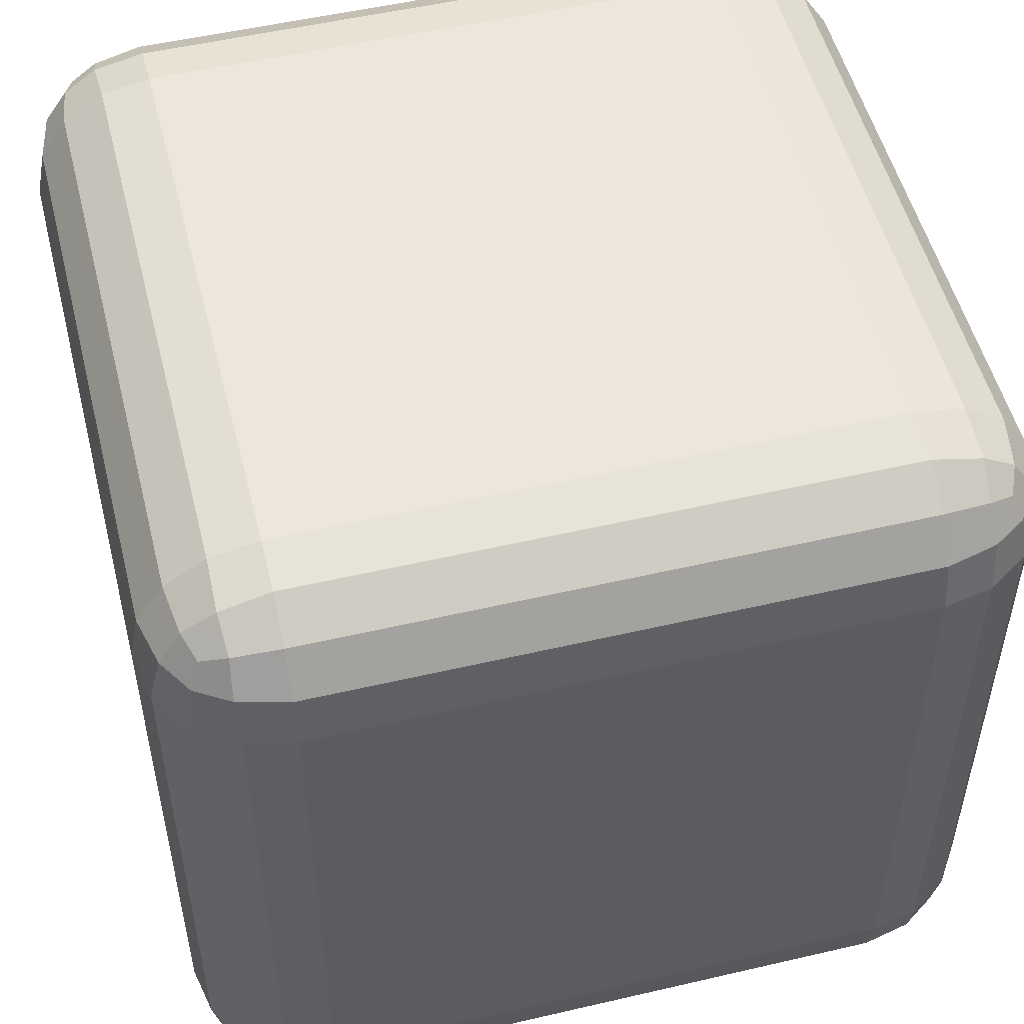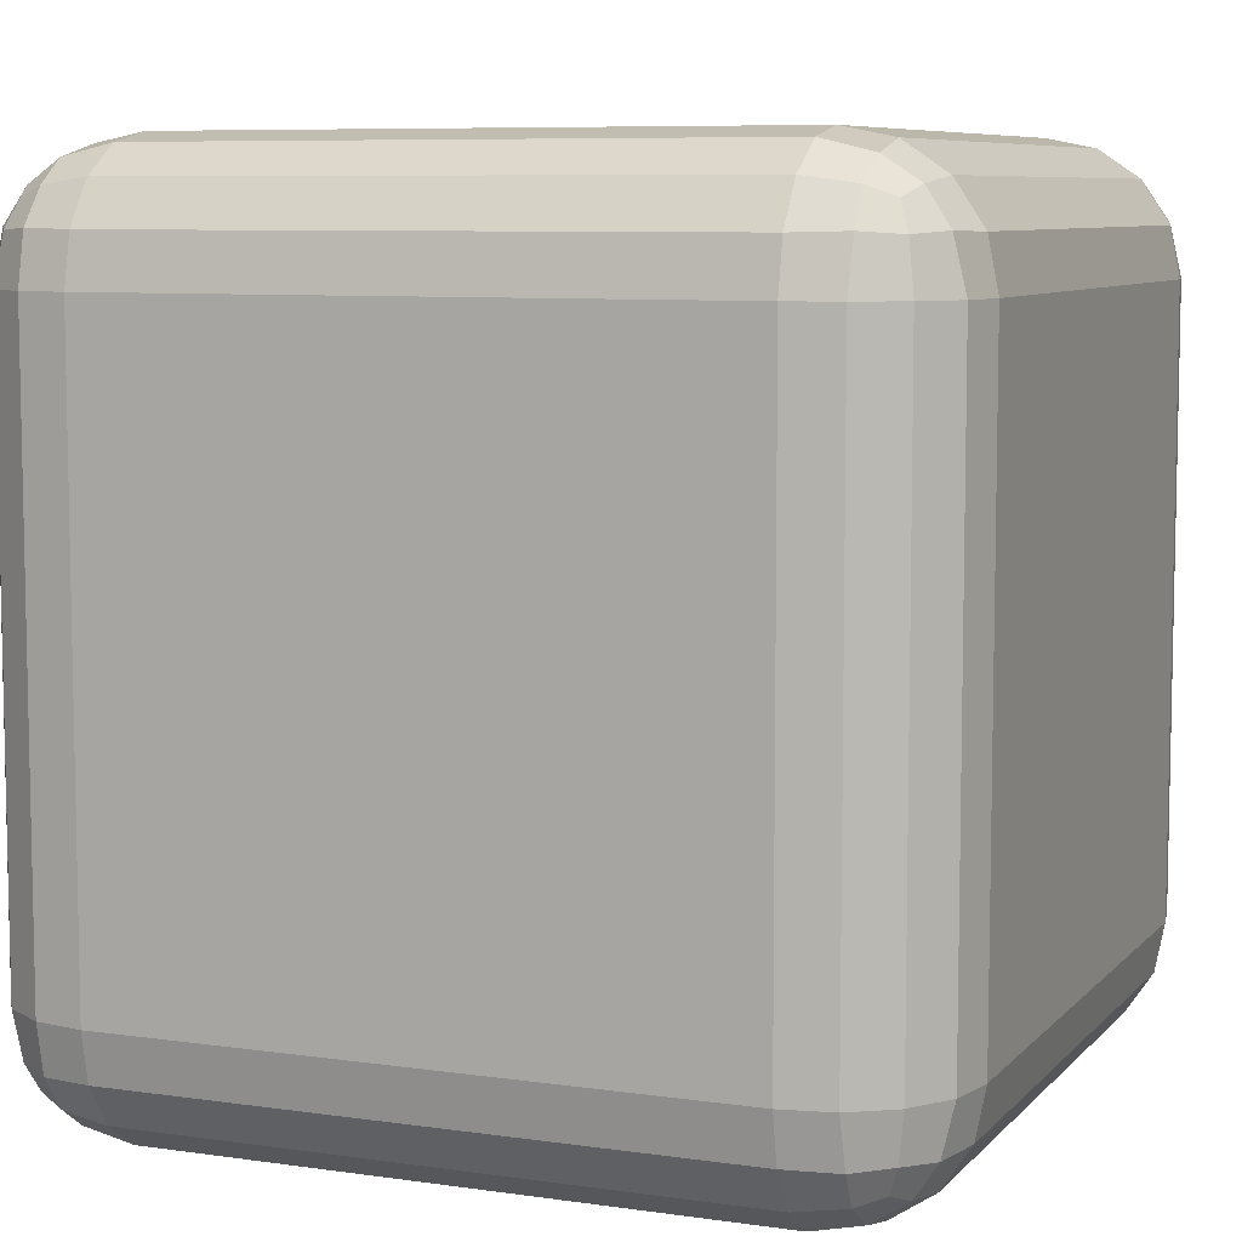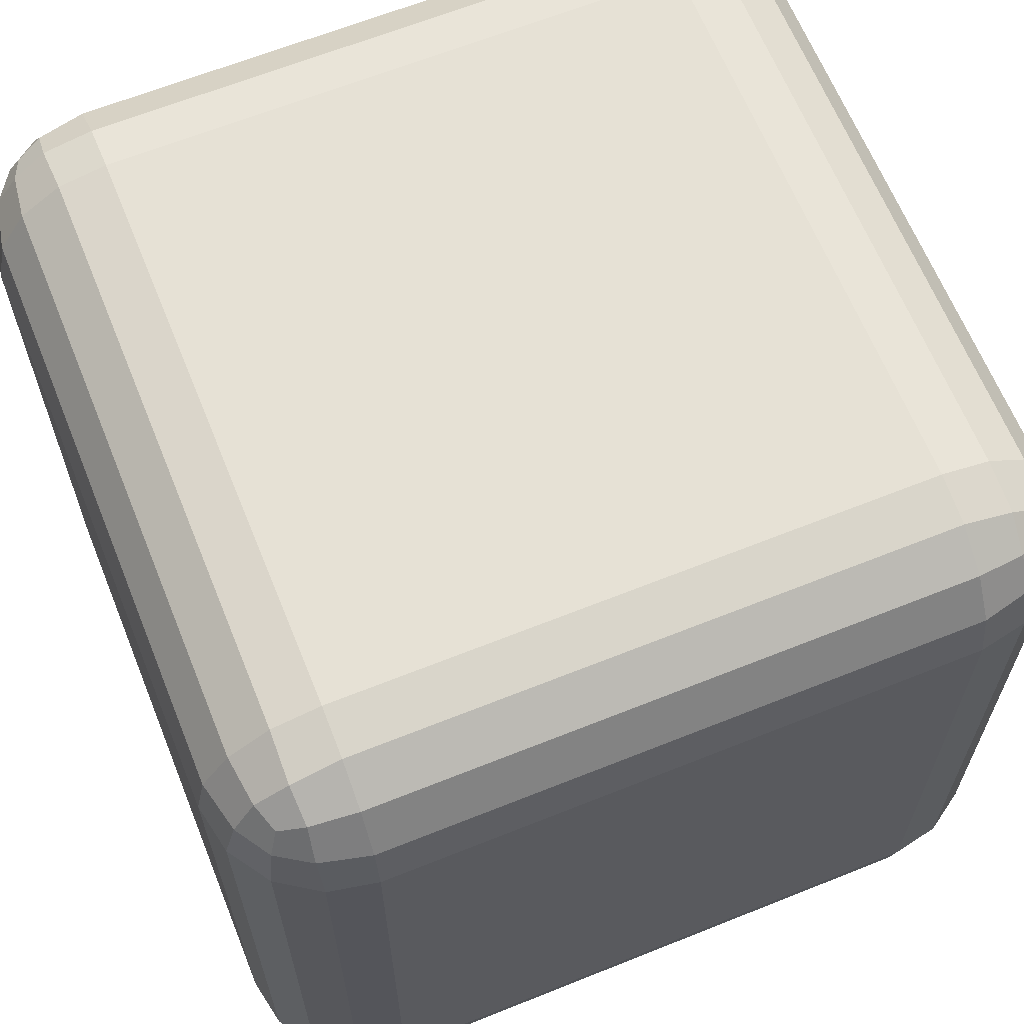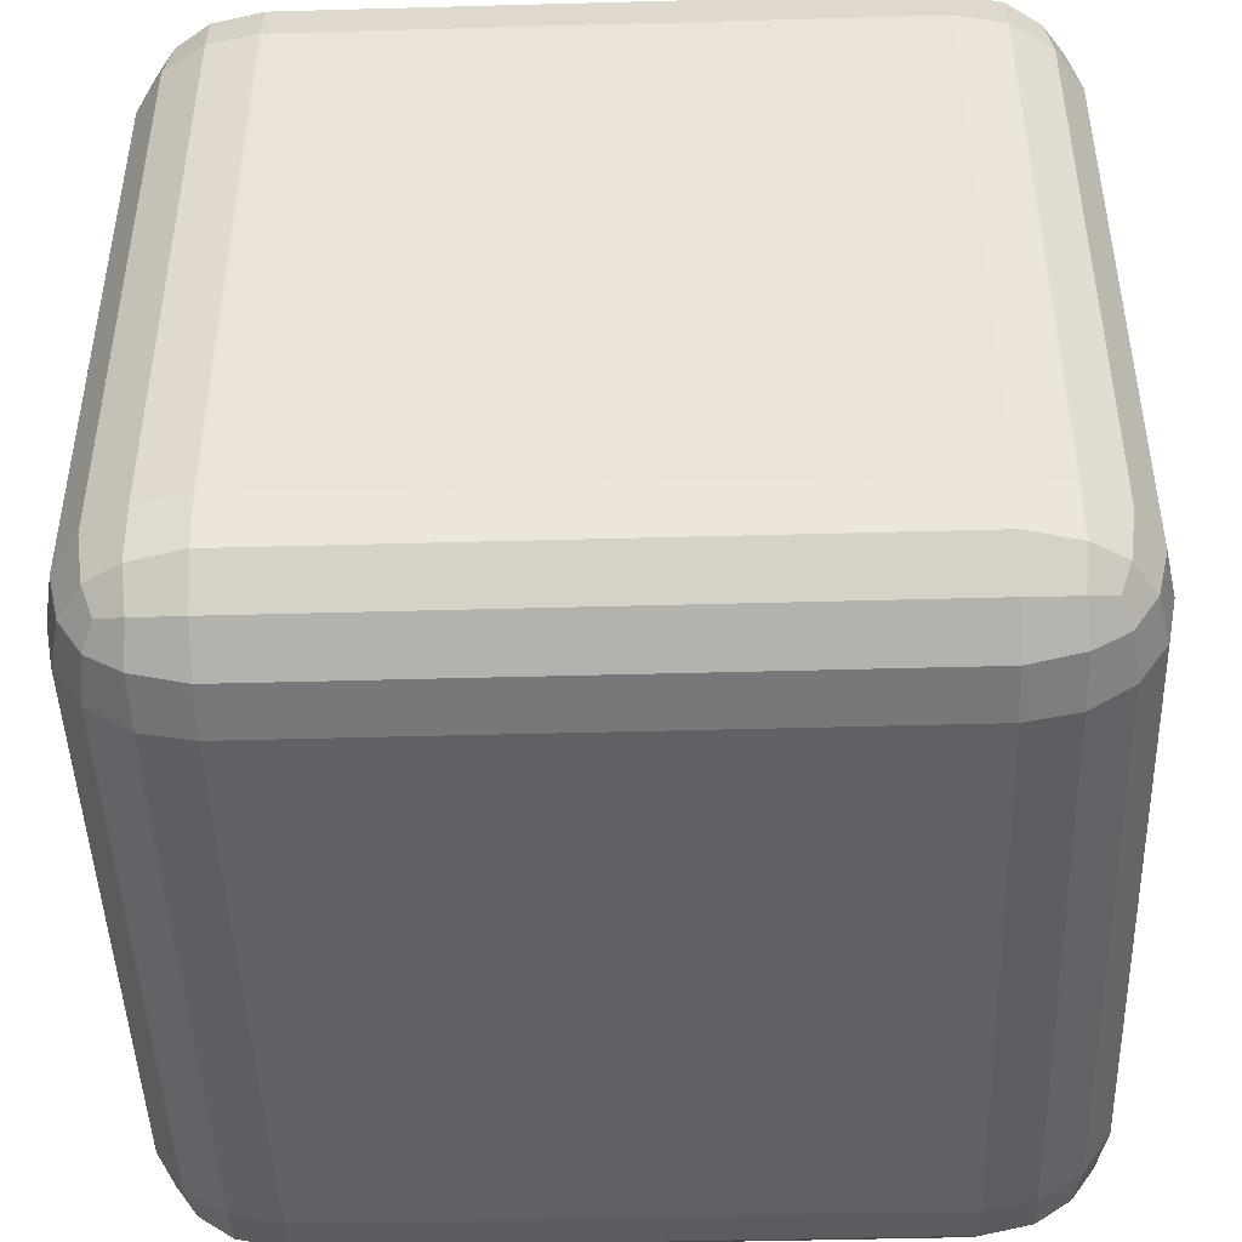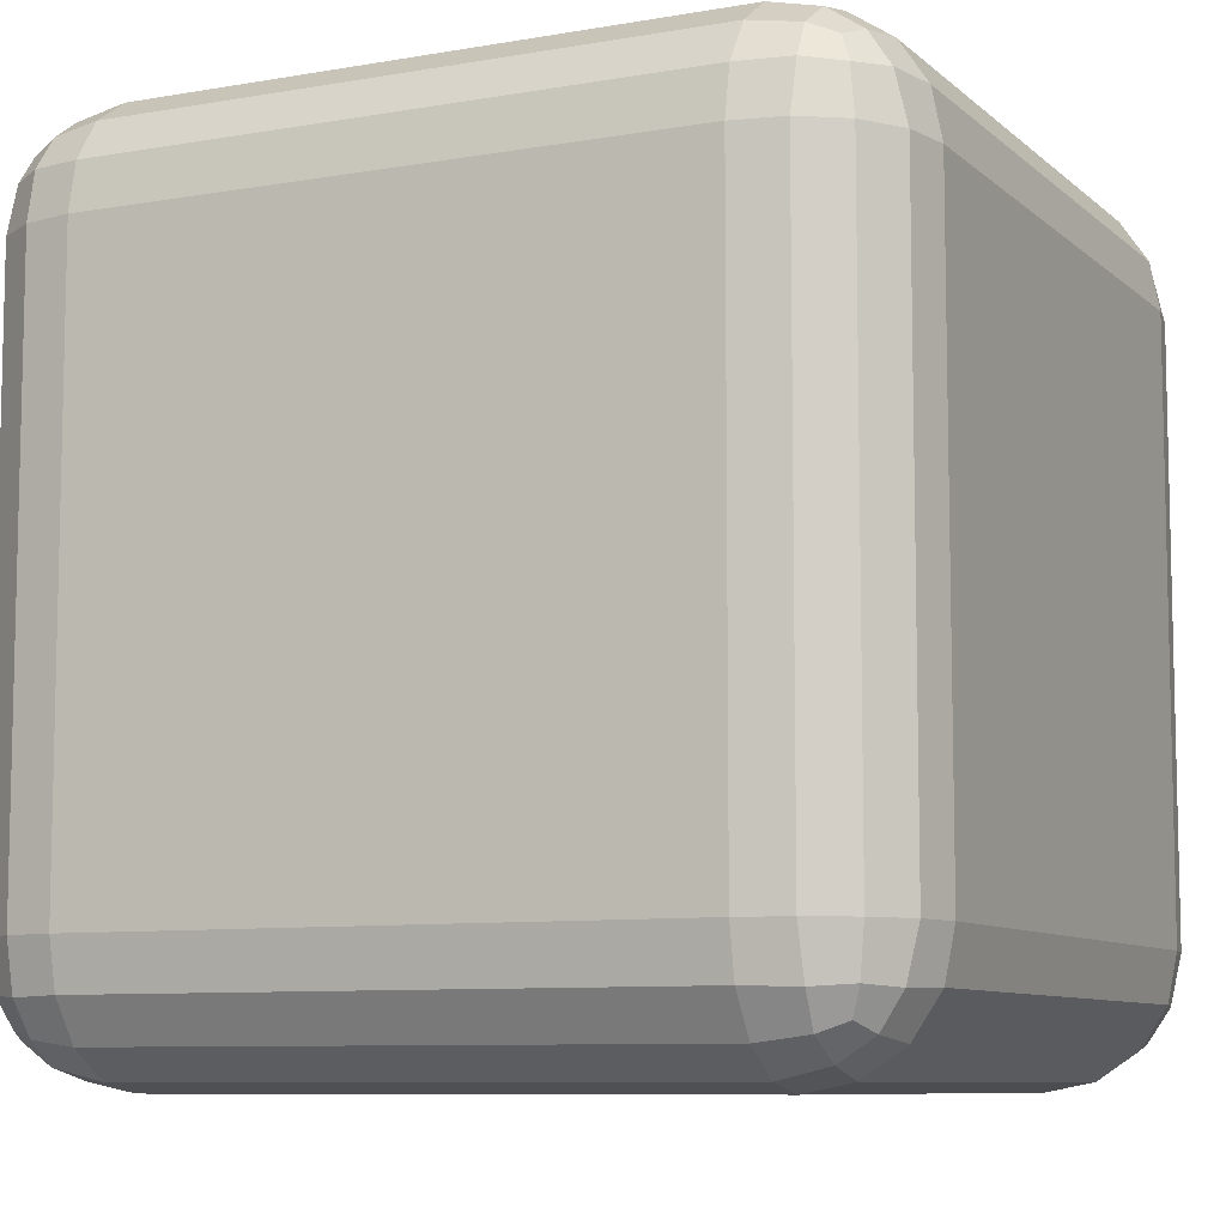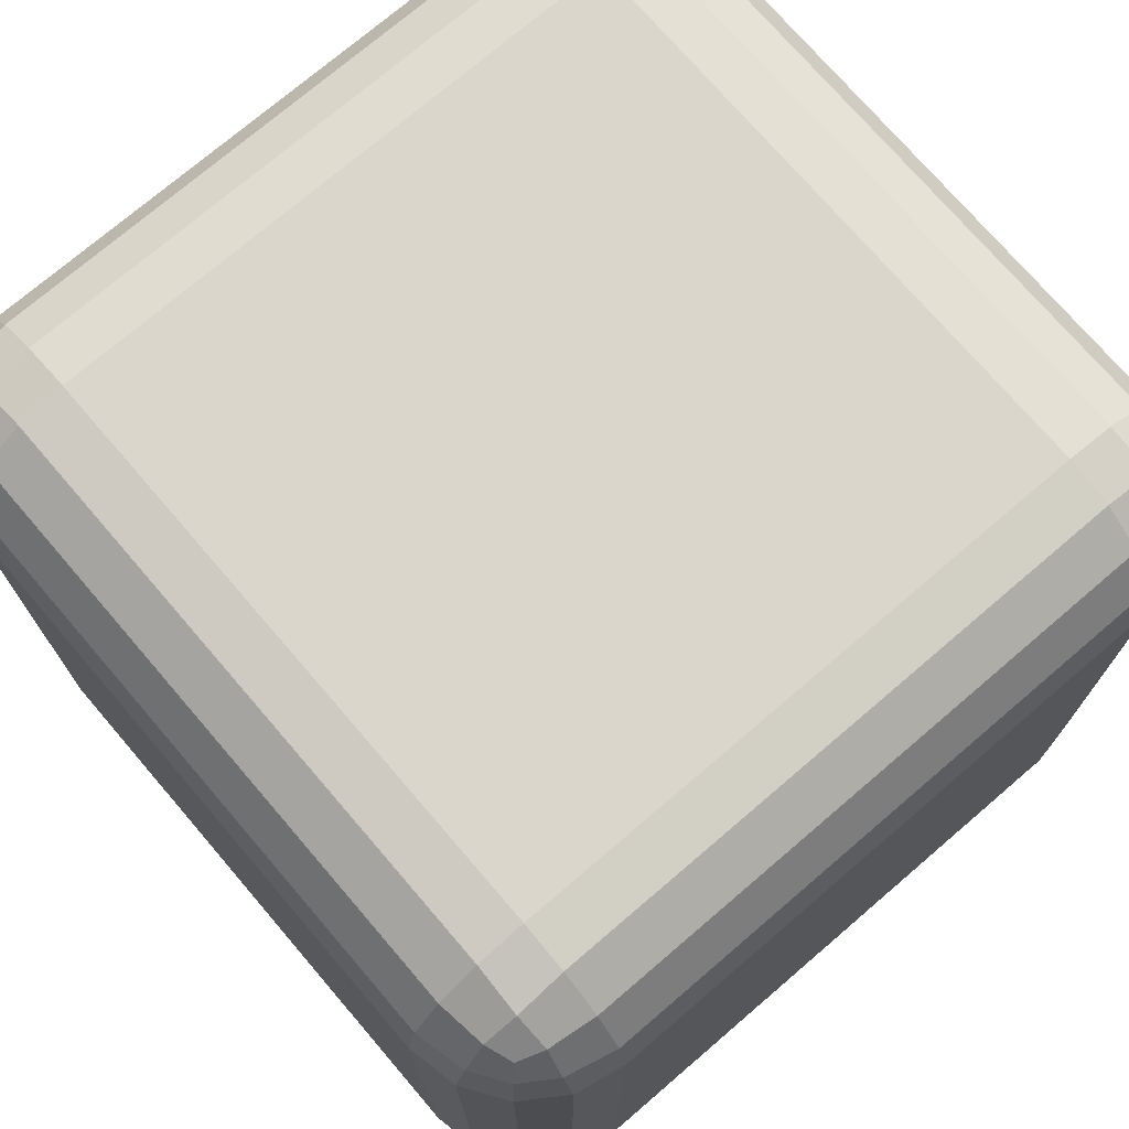
<metadata>
{"format":"obj","ext":"obj","renderer":"f3d","projection":"perspective","resolution":1024,"background":"white","views":[{"elev":52.2,"azim":75.9,"up":"+Y"},{"elev":7.5,"azim":112.5,"up":"+Y"},{"elev":64.6,"azim":68.0,"up":"+Y"},{"elev":-46.1,"azim":1.8,"up":"+Y"},{"elev":-8.4,"azim":115.7,"up":"+Z"},{"elev":73.8,"azim":49.4,"up":"+Y"}]}
</metadata>
<code>
o Rounded_Cube_Left_Rounded_Cube_Cube_Left
v -0.5 -0.35 0.35
v -0.5 0.35 0.35
v -0.5 0.35 -0.35
v -0.5 -0.35 -0.35
v -0.4886 -0.4074 0.35
v -0.4748 -0.4088 0.4088
v -0.4886 -0.35 0.4074
v -0.4561 -0.4561 0.35
v -0.4484 -0.4484 0.4059
v -0.4484 -0.4059 0.4484
v -0.4561 -0.35 0.4561
v -0.4366 -0.4366 0.4366
v -0.4886 0.35 0.4074
v -0.4748 0.4088 0.4088
v -0.4886 0.4074 0.35
v -0.4561 0.35 0.4561
v -0.4484 0.4059 0.4484
v -0.4484 0.4484 0.4059
v -0.4561 0.4561 0.35
v -0.4366 0.4366 0.4366
v -0.4886 -0.35 -0.4074
v -0.4748 -0.4088 -0.4088
v -0.4886 -0.4074 -0.35
v -0.4561 -0.35 -0.4561
v -0.4484 -0.4059 -0.4484
v -0.4484 -0.4484 -0.4059
v -0.4561 -0.4561 -0.35
v -0.4366 -0.4366 -0.4366
v -0.4886 0.4074 -0.35
v -0.4748 0.4088 -0.4088
v -0.4886 0.35 -0.4074
v -0.4561 0.4561 -0.35
v -0.4484 0.4484 -0.4059
v -0.4484 0.4059 -0.4484
v -0.4561 0.35 -0.4561
v -0.4366 0.4366 -0.4366
f 1 2 3 4
f 1 5 6 7
f 5 8 9 6
f 7 6 10 11
f 6 9 12 10
f 2 13 14 15
f 13 16 17 14
f 15 14 18 19
f 14 17 20 18
f 4 21 22 23
f 21 24 25 22
f 23 22 26 27
f 22 25 28 26
f 3 29 30 31
f 29 32 33 30
f 31 30 34 35
f 30 33 36 34
f 27 8 5 23
f 23 5 1 4
f 11 16 13 7
f 7 13 2 1
f 19 32 29 15
f 15 29 3 2
f 35 24 21 31
f 31 21 4 3
o Rounded_Cube_Front_Rounded_Cube_Cube_Front
v 0.35 -0.35 0.5
v 0.35 0.35 0.5
v -0.35 0.35 0.5
v -0.35 -0.35 0.5
v -0.4074 -0.35 0.4886
v -0.4088 -0.4088 0.4748
v -0.35 -0.4074 0.4886
v -0.4561 -0.35 0.4561
v -0.4484 -0.4059 0.4484
v -0.4059 -0.4484 0.4484
v -0.35 -0.4561 0.4561
v -0.4366 -0.4366 0.4366
v -0.35 0.4074 0.4886
v -0.4088 0.4088 0.4748
v -0.4074 0.35 0.4886
v -0.35 0.4561 0.4561
v -0.4059 0.4484 0.4484
v -0.4484 0.4059 0.4484
v -0.4561 0.35 0.4561
v -0.4366 0.4366 0.4366
v 0.35 -0.4074 0.4886
v 0.4088 -0.4088 0.4748
v 0.4074 -0.35 0.4886
v 0.35 -0.4561 0.4561
v 0.4059 -0.4484 0.4484
v 0.4484 -0.4059 0.4484
v 0.4561 -0.35 0.4561
v 0.4366 -0.4366 0.4366
v 0.4074 0.35 0.4886
v 0.4088 0.4088 0.4748
v 0.35 0.4074 0.4886
v 0.4561 0.35 0.4561
v 0.4484 0.4059 0.4484
v 0.4059 0.4484 0.4484
v 0.35 0.4561 0.4561
v 0.4366 0.4366 0.4366
f 37 38 39 40
f 40 41 42 43
f 41 44 45 42
f 43 42 46 47
f 42 45 48 46
f 39 49 50 51
f 49 52 53 50
f 51 50 54 55
f 50 53 56 54
f 37 57 58 59
f 57 60 61 58
f 59 58 62 63
f 58 61 64 62
f 38 65 66 67
f 65 68 69 66
f 67 66 70 71
f 66 69 72 70
f 40 39 51 41
f 41 51 55 44
f 38 37 59 65
f 65 59 63 68
f 47 60 57 43
f 43 57 37 40
f 71 52 49 67
f 67 49 39 38
o Rounded_Cube_Top_Rounded_Cube_Cube_Top
v 0.35 0.5 -0.35
v -0.35 0.5 -0.35
v -0.35 0.5 0.35
v 0.35 0.5 0.35
v -0.4074 0.4886 0.35
v -0.4088 0.4748 0.4088
v -0.35 0.4886 0.4074
v -0.4561 0.4561 0.35
v -0.4484 0.4484 0.4059
v -0.4059 0.4484 0.4484
v -0.35 0.4561 0.4561
v -0.4366 0.4366 0.4366
v -0.35 0.4886 -0.4074
v -0.4088 0.4748 -0.4088
v -0.4074 0.4886 -0.35
v -0.35 0.4561 -0.4561
v -0.4059 0.4484 -0.4484
v -0.4484 0.4484 -0.4059
v -0.4561 0.4561 -0.35
v -0.4366 0.4366 -0.4366
v 0.35 0.4886 0.4074
v 0.4088 0.4748 0.4088
v 0.4074 0.4886 0.35
v 0.35 0.4561 0.4561
v 0.4059 0.4484 0.4484
v 0.4484 0.4484 0.4059
v 0.4561 0.4561 0.35
v 0.4366 0.4366 0.4366
v 0.4074 0.4886 -0.35
v 0.4088 0.4748 -0.4088
v 0.35 0.4886 -0.4074
v 0.4561 0.4561 -0.35
v 0.4484 0.4484 -0.4059
v 0.4059 0.4484 -0.4484
v 0.35 0.4561 -0.4561
v 0.4366 0.4366 -0.4366
f 73 74 75 76
f 75 77 78 79
f 77 80 81 78
f 79 78 82 83
f 78 81 84 82
f 74 85 86 87
f 85 88 89 86
f 87 86 90 91
f 86 89 92 90
f 76 93 94 95
f 93 96 97 94
f 95 94 98 99
f 94 97 100 98
f 73 101 102 103
f 101 104 105 102
f 103 102 106 107
f 102 105 108 106
f 75 74 87 77
f 77 87 91 80
f 74 73 103 85
f 85 103 107 88
f 73 76 95 101
f 101 95 99 104
f 76 75 79 93
f 93 79 83 96
o Rounded_Cube_Back_Rounded_Cube_Cube_Back
v -0.35 -0.35 -0.5
v -0.35 0.35 -0.5
v 0.35 0.35 -0.5
v 0.35 -0.35 -0.5
v -0.35 -0.4074 -0.4886
v -0.4088 -0.4088 -0.4748
v -0.4074 -0.35 -0.4886
v -0.35 -0.4561 -0.4561
v -0.4059 -0.4484 -0.4484
v -0.4484 -0.4059 -0.4484
v -0.4561 -0.35 -0.4561
v -0.4366 -0.4366 -0.4366
v -0.4074 0.35 -0.4886
v -0.4088 0.4088 -0.4748
v -0.35 0.4074 -0.4886
v -0.4561 0.35 -0.4561
v -0.4484 0.4059 -0.4484
v -0.4059 0.4484 -0.4484
v -0.35 0.4561 -0.4561
v -0.4366 0.4366 -0.4366
v 0.4074 -0.35 -0.4886
v 0.4088 -0.4088 -0.4748
v 0.35 -0.4074 -0.4886
v 0.4561 -0.35 -0.4561
v 0.4484 -0.4059 -0.4484
v 0.4059 -0.4484 -0.4484
v 0.35 -0.4561 -0.4561
v 0.4366 -0.4366 -0.4366
v 0.35 0.4074 -0.4886
v 0.4088 0.4088 -0.4748
v 0.4074 0.35 -0.4886
v 0.35 0.4561 -0.4561
v 0.4059 0.4484 -0.4484
v 0.4484 0.4059 -0.4484
v 0.4561 0.35 -0.4561
v 0.4366 0.4366 -0.4366
f 109 110 111 112
f 109 113 114 115
f 113 116 117 114
f 115 114 118 119
f 114 117 120 118
f 110 121 122 123
f 121 124 125 122
f 123 122 126 127
f 122 125 128 126
f 112 129 130 131
f 129 132 133 130
f 131 130 134 135
f 130 133 136 134
f 111 137 138 139
f 137 140 141 138
f 139 138 142 143
f 138 141 144 142
f 110 109 115 121
f 121 115 119 124
f 135 116 113 131
f 131 113 109 112
f 127 140 137 123
f 123 137 111 110
f 143 132 129 139
f 139 129 112 111
o Rounded_Cube_Right_Rounded_Cube_Cube_Right
v 0.5 -0.35 -0.35
v 0.5 0.35 -0.35
v 0.5 0.35 0.35
v 0.5 -0.35 0.35
v 0.4886 -0.35 0.4074
v 0.4748 -0.4088 0.4088
v 0.4886 -0.4074 0.35
v 0.4561 -0.35 0.4561
v 0.4484 -0.4059 0.4484
v 0.4484 -0.4484 0.4059
v 0.4561 -0.4561 0.35
v 0.4366 -0.4366 0.4366
v 0.4886 0.4074 0.35
v 0.4748 0.4088 0.4088
v 0.4886 0.35 0.4074
v 0.4561 0.4561 0.35
v 0.4484 0.4484 0.4059
v 0.4484 0.4059 0.4484
v 0.4561 0.35 0.4561
v 0.4366 0.4366 0.4366
v 0.4886 -0.4074 -0.35
v 0.4748 -0.4088 -0.4088
v 0.4886 -0.35 -0.4074
v 0.4561 -0.4561 -0.35
v 0.4484 -0.4484 -0.4059
v 0.4484 -0.4059 -0.4484
v 0.4561 -0.35 -0.4561
v 0.4366 -0.4366 -0.4366
v 0.4886 0.35 -0.4074
v 0.4748 0.4088 -0.4088
v 0.4886 0.4074 -0.35
v 0.4561 0.35 -0.4561
v 0.4484 0.4059 -0.4484
v 0.4484 0.4484 -0.4059
v 0.4561 0.4561 -0.35
v 0.4366 0.4366 -0.4366
f 145 146 147 148
f 148 149 150 151
f 149 152 153 150
f 151 150 154 155
f 150 153 156 154
f 147 157 158 159
f 157 160 161 158
f 159 158 162 163
f 158 161 164 162
f 145 165 166 167
f 165 168 169 166
f 167 166 170 171
f 166 169 172 170
f 146 173 174 175
f 173 176 177 174
f 175 174 178 179
f 174 177 180 178
f 146 145 167 173
f 173 167 171 176
f 155 168 165 151
f 151 165 145 148
f 179 160 157 175
f 175 157 147 146
f 163 152 149 159
f 159 149 148 147
o Rounded_Cube_Bottom_Rounded_Cube_Cube_Bottom
v -0.35 -0.5 0.35
v -0.35 -0.4886 0.4074
v -0.4088 -0.4748 0.4088
v -0.4074 -0.4886 0.35
v -0.35 -0.4561 0.4561
v -0.4059 -0.4484 0.4484
v -0.4484 -0.4484 0.4059
v -0.4561 -0.4561 0.35
v -0.4366 -0.4366 0.4366
v -0.35 -0.5 -0.35
v -0.4074 -0.4886 -0.35
v -0.4088 -0.4748 -0.4088
v -0.35 -0.4886 -0.4074
v -0.4561 -0.4561 -0.35
v -0.4484 -0.4484 -0.4059
v -0.4059 -0.4484 -0.4484
v -0.35 -0.4561 -0.4561
v -0.4366 -0.4366 -0.4366
v 0.35 -0.5 0.35
v 0.4074 -0.4886 0.35
v 0.4088 -0.4748 0.4088
v 0.35 -0.4886 0.4074
v 0.4561 -0.4561 0.35
v 0.4484 -0.4484 0.4059
v 0.4059 -0.4484 0.4484
v 0.35 -0.4561 0.4561
v 0.4366 -0.4366 0.4366
v 0.35 -0.5 -0.35
v 0.35 -0.4886 -0.4074
v 0.4088 -0.4748 -0.4088
v 0.4074 -0.4886 -0.35
v 0.35 -0.4561 -0.4561
v 0.4059 -0.4484 -0.4484
v 0.4484 -0.4484 -0.4059
v 0.4561 -0.4561 -0.35
v 0.4366 -0.4366 -0.4366
f 181 182 183 184
f 182 185 186 183
f 184 183 187 188
f 183 186 189 187
f 190 191 192 193
f 191 194 195 192
f 193 192 196 197
f 192 195 198 196
f 199 200 201 202
f 200 203 204 201
f 202 201 205 206
f 201 204 207 205
f 208 209 210 211
f 209 212 213 210
f 211 210 214 215
f 210 213 216 214
f 190 181 184 191
f 191 184 188 194
f 208 190 193 209
f 209 193 197 212
f 199 208 211 200
f 200 211 215 203
f 181 199 202 182
f 182 202 206 185
f 190 208 199 181

</code>
